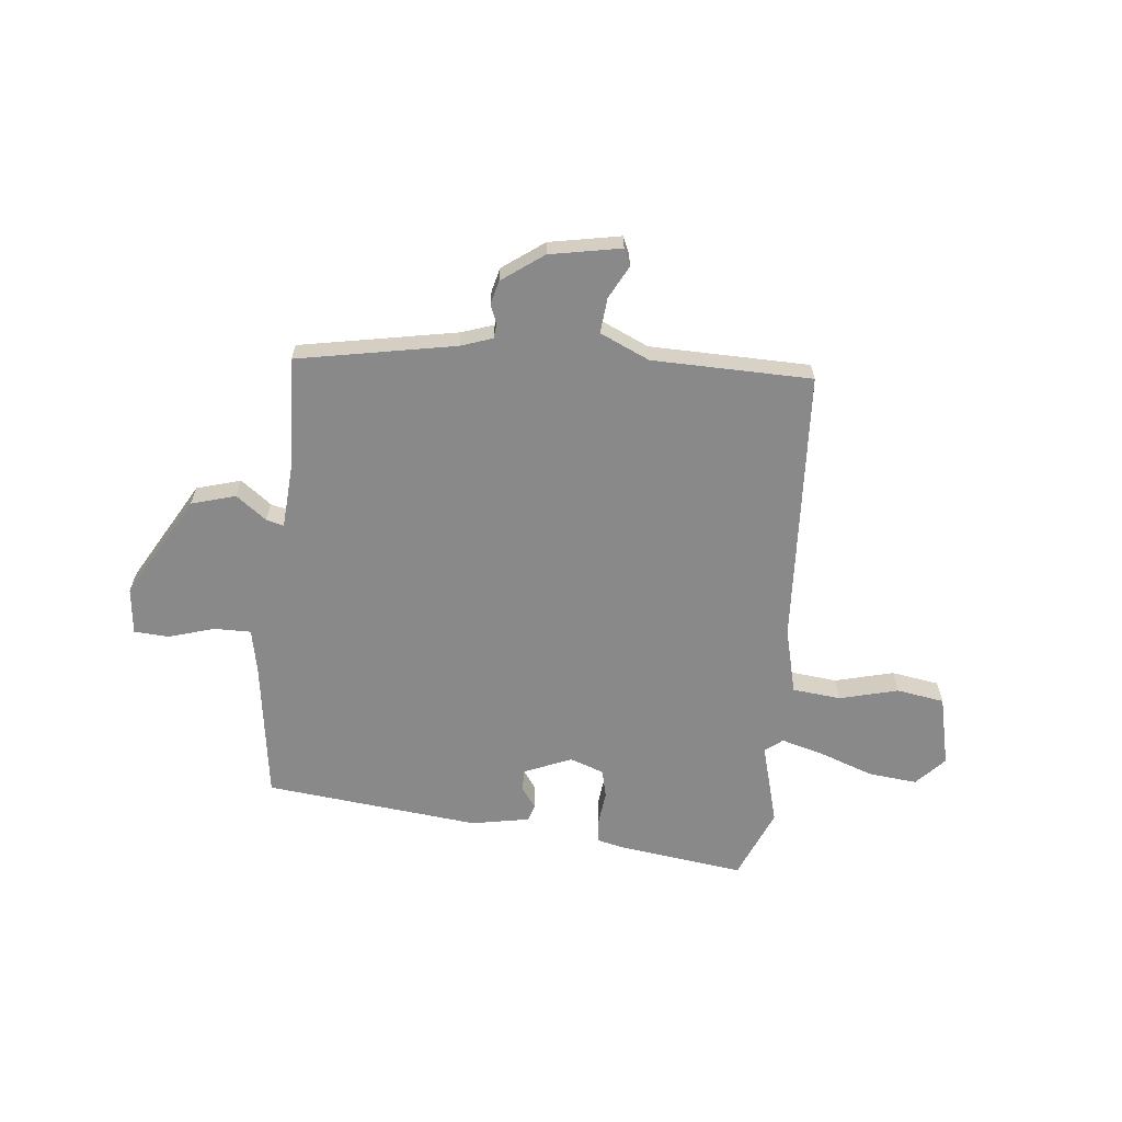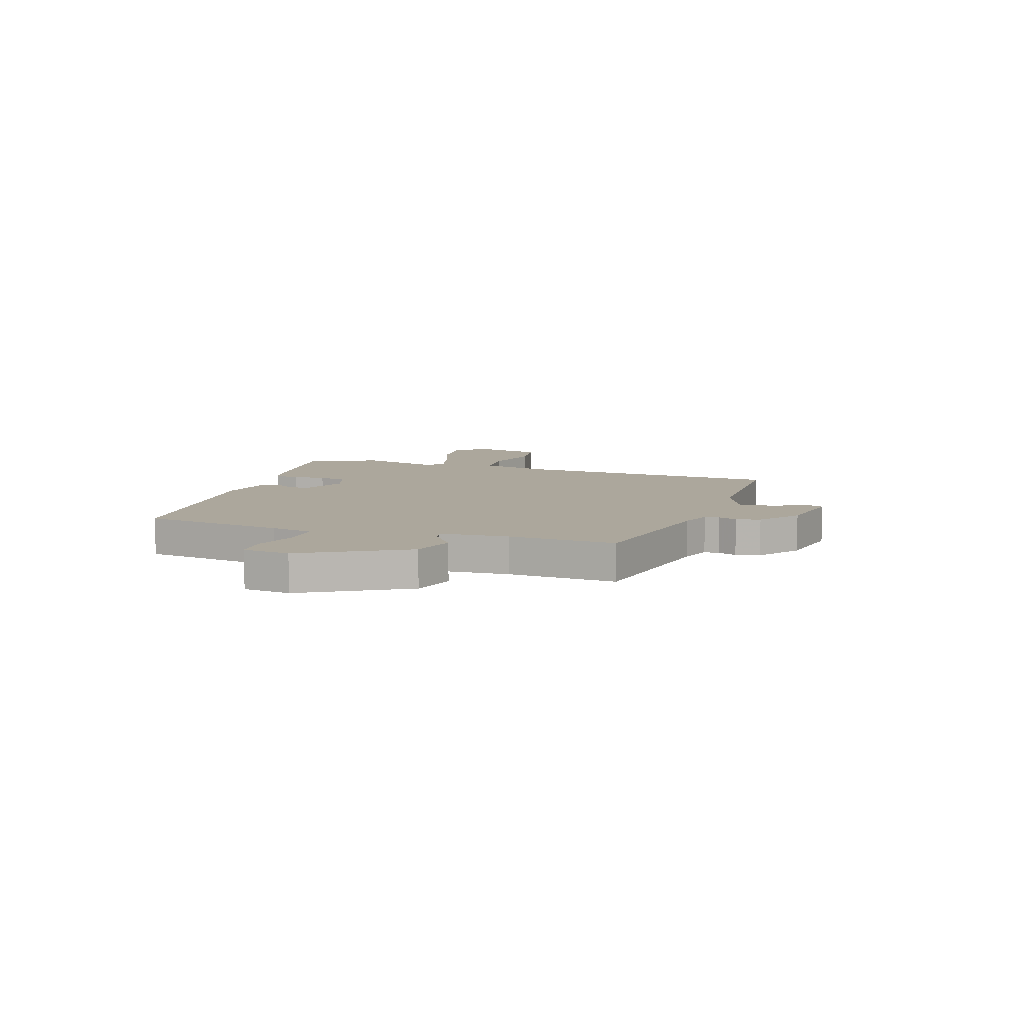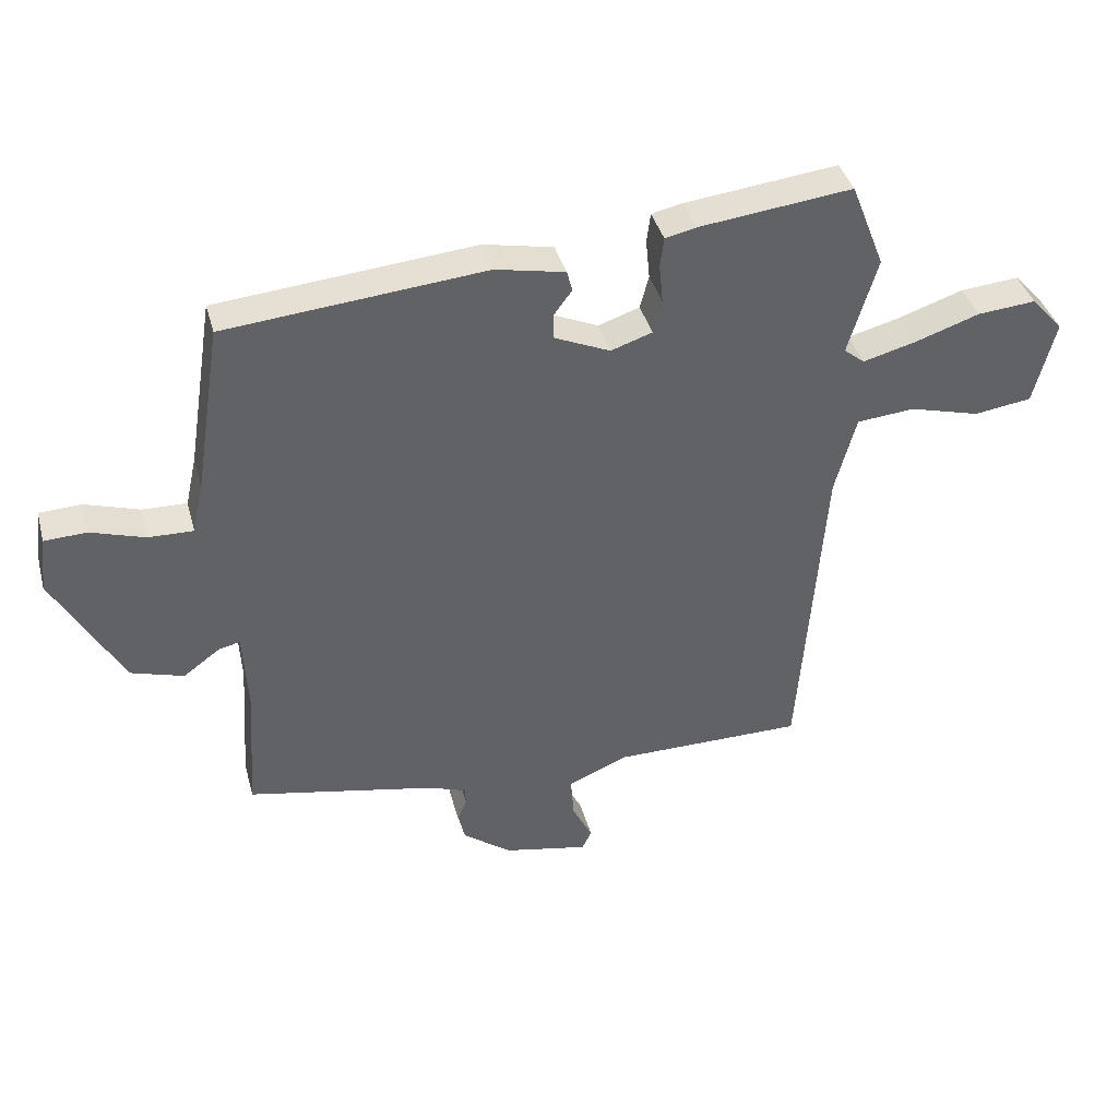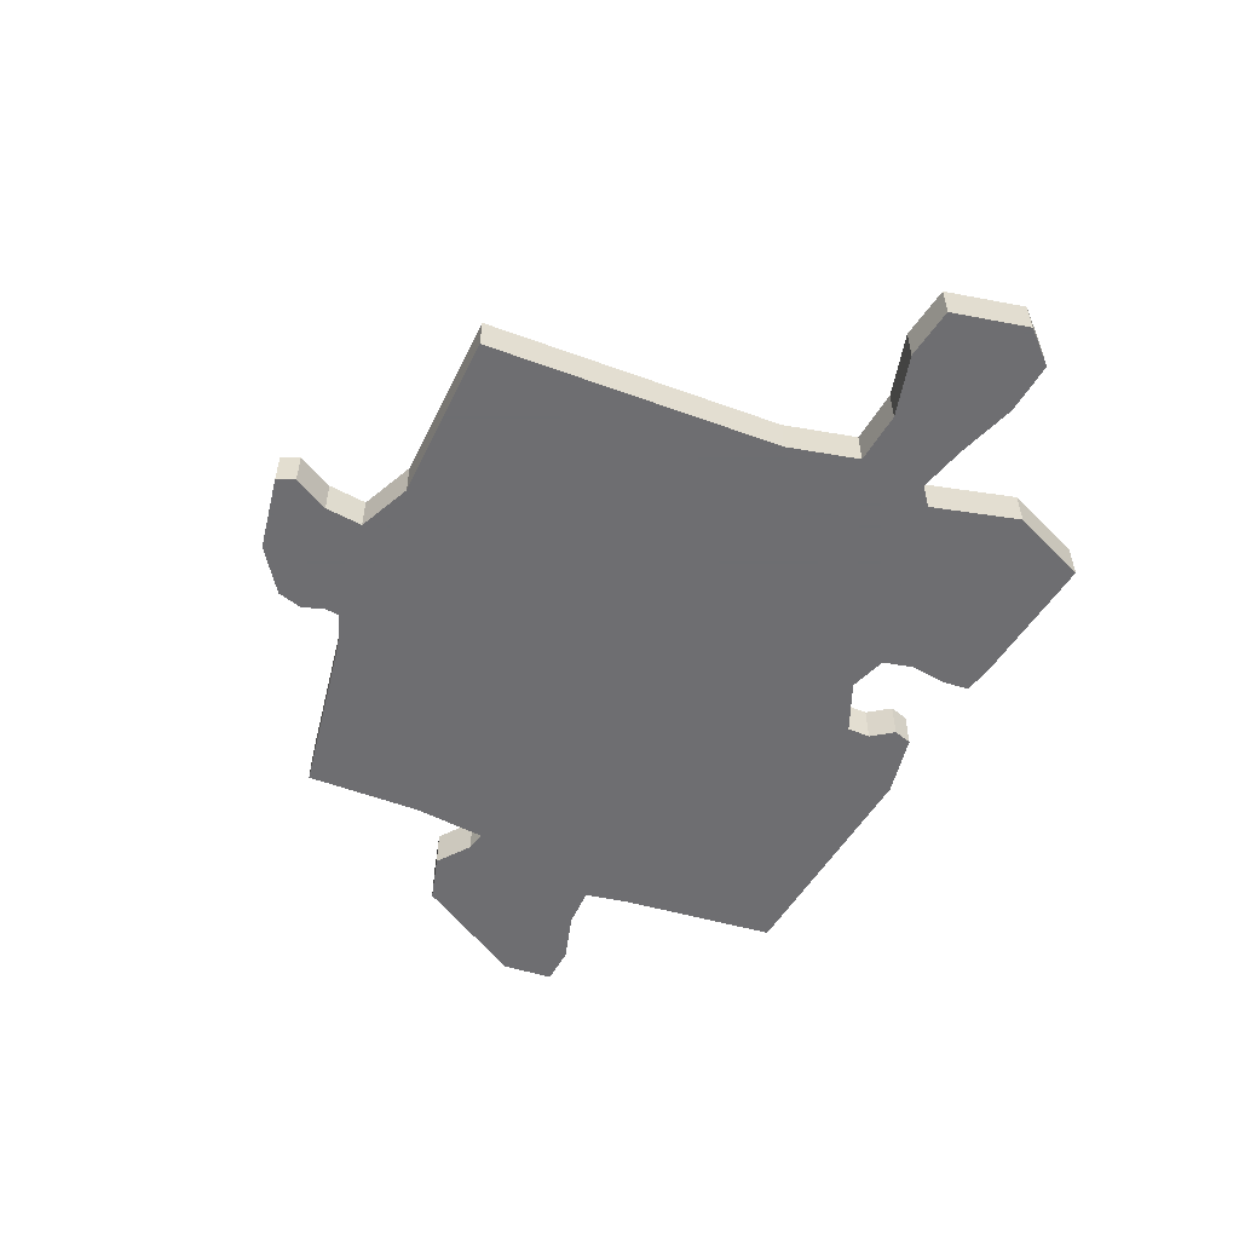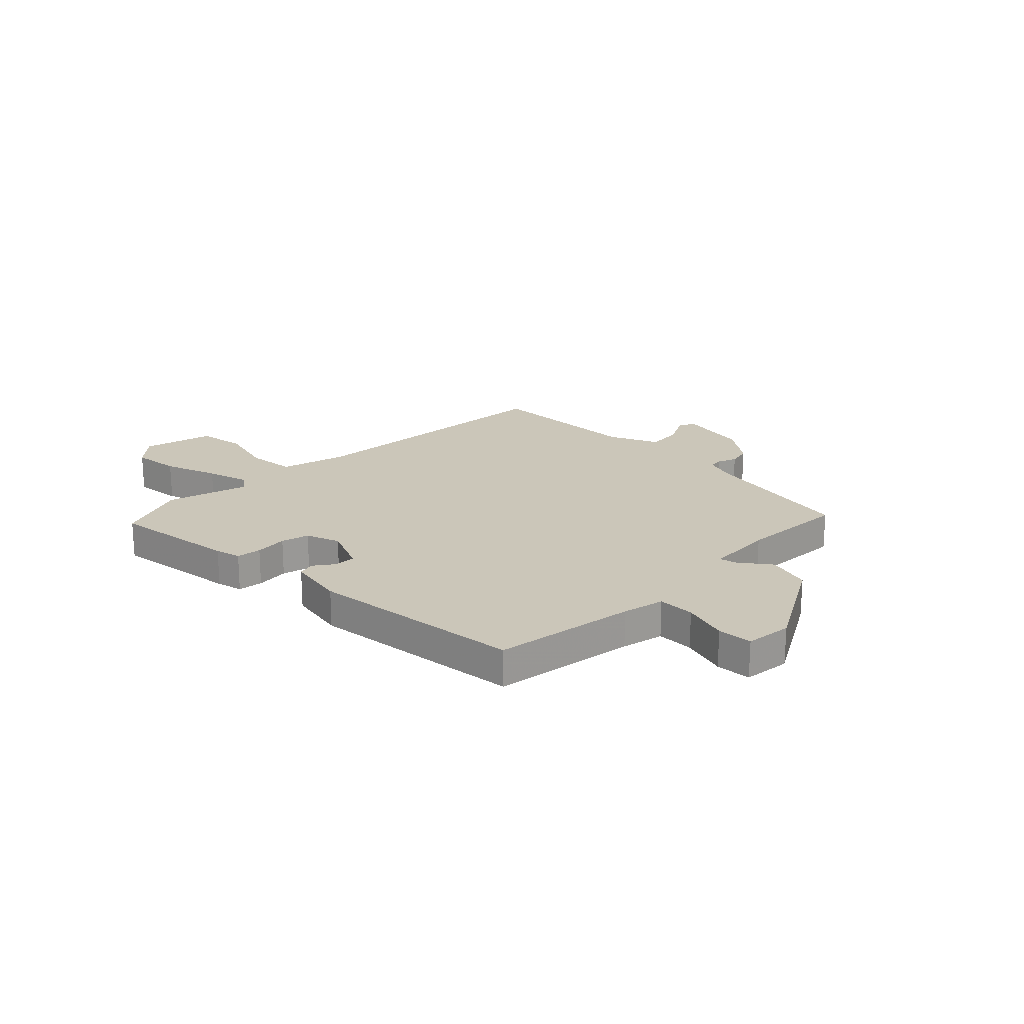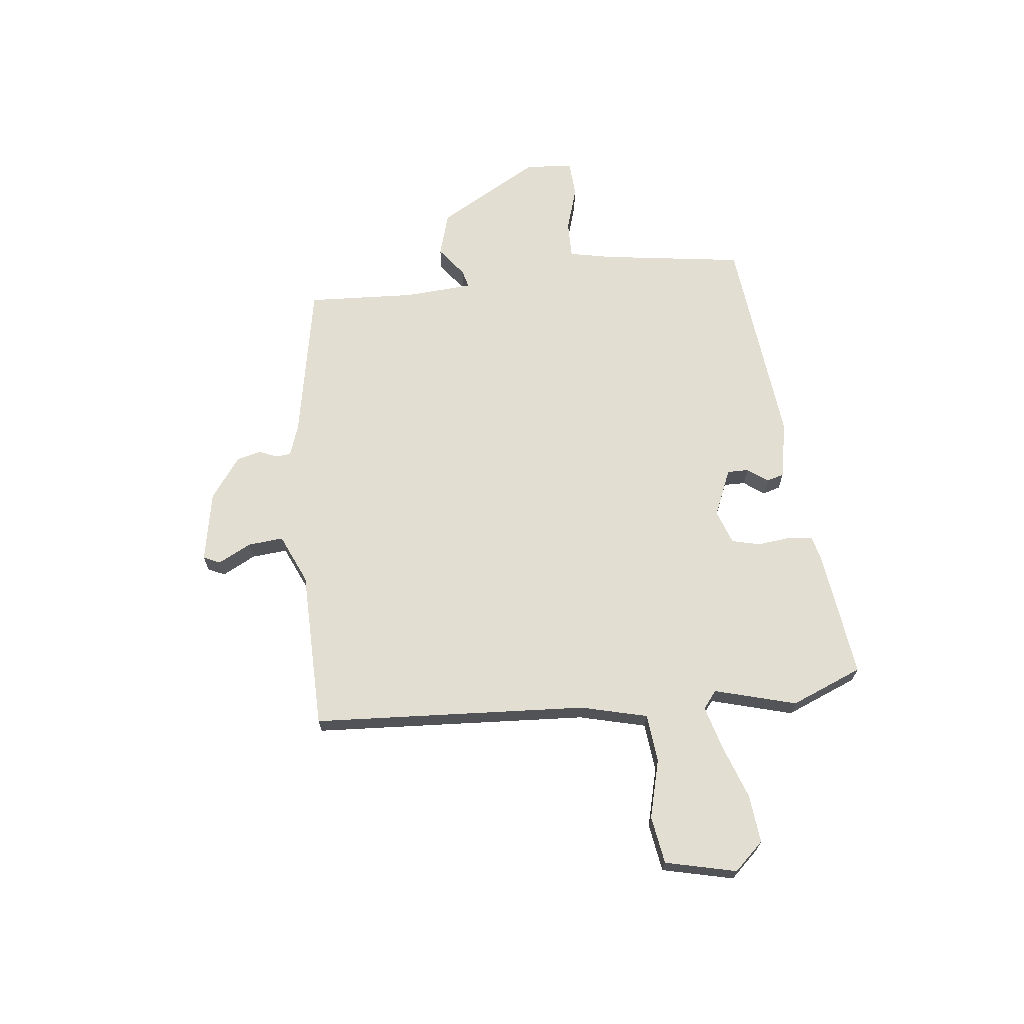
<metadata>
{"format":"obj","ext":"obj","renderer":"f3d","projection":"perspective","resolution":1024,"background":"white","views":[{"elev":-63.2,"azim":173.1,"up":"+Y"},{"elev":8.3,"azim":107.7,"up":"+Y"},{"elev":39.7,"azim":165.1,"up":"+Z"},{"elev":-54.4,"azim":-115.5,"up":"+Y"},{"elev":20.8,"azim":44.0,"up":"+Y"},{"elev":67.7,"azim":-97.3,"up":"+Y"}]}
</metadata>
<code>
v 0.514 0.07 -0.443
v 0.212 0.07 -0.505
v 0.152 0.07 -0.527
v 0.15 0.07 -0.555
v 0.165 0.07 -0.591
v 0.154 0.07 -0.637
v 0.076 0.07 -0.696
v -0.06 0.07 -0.724
v -0.075 0.07 -0.692
v -0.043 0.07 -0.628
v -0.038 0.07 -0.56
v -0.134 0.07 -0.519
v -0.44 0.07 -0.519
v -0.479 0.07 0.008
v -0.513 0.07 0.135
v -0.606 0.07 0.143
v -0.718 0.07 0.112
v -0.81 0.07 0.125
v -0.844 0.07 0.261
v -0.793 0.07 0.318
v -0.7 0.07 0.31
v -0.596 0.07 0.275
v -0.512 0.07 0.253
v -0.479 0.07 0.28
v -0.525 0.07 0.436
v -0.471 0.07 0.574
v -0.227 0.07 0.546
v -0.177 0.07 0.535
v -0.171 0.07 0.487
v -0.177 0.07 0.424
v -0.163 0.07 0.37
v -0.097 0.07 0.348
v -0.007 0.07 0.388
v -0.008 0.07 0.429
v -0.037 0.07 0.468
v -0.028 0.07 0.501
v 0.083 0.07 0.524
v 0.496 0.07 0.487
v 0.539 0.07 0.214
v 0.557 0.07 0.133
v 0.628 0.07 0.135
v 0.715 0.07 0.163
v 0.782 0.07 0.16
v 0.793 0.07 0.07
v 0.684 0.07 -0.129
v 0.6 0.07 -0.155
v 0.541 0.07 -0.112
v 0.507 0.07 -0.104
v 0.5 0.07 -0.236
v 0.514 0 -0.443
v 0.212 0 -0.505
v 0.152 0 -0.527
v 0.15 0 -0.555
v 0.165 0 -0.591
v 0.154 0 -0.637
v 0.076 0 -0.696
v -0.06 0 -0.724
v -0.075 0 -0.692
v -0.043 0 -0.628
v -0.038 0 -0.56
v -0.134 0 -0.519
v -0.44 0 -0.519
v -0.479 0 0.008
v -0.513 0 0.135
v -0.606 0 0.143
v -0.718 0 0.112
v -0.81 0 0.125
v -0.844 0 0.261
v -0.793 0 0.318
v -0.7 0 0.31
v -0.596 0 0.275
v -0.512 0 0.253
v -0.479 0 0.28
v -0.525 0 0.436
v -0.471 0 0.574
v -0.227 0 0.546
v -0.177 0 0.535
v -0.171 0 0.487
v -0.177 0 0.424
v -0.163 0 0.37
v -0.097 0 0.348
v -0.007 0 0.388
v -0.008 0 0.429
v -0.037 0 0.468
v -0.028 0 0.501
v 0.083 0 0.524
v 0.496 0 0.487
v 0.539 0 0.214
v 0.557 0 0.133
v 0.628 0 0.135
v 0.715 0 0.163
v 0.782 0 0.16
v 0.793 0 0.07
v 0.684 0 -0.129
v 0.6 0 -0.155
v 0.541 0 -0.112
v 0.507 0 -0.104
v 0.5 0 -0.236
f 44 45 46 47
f 44 47 48
f 41 42 43 44
f 40 41 44 48
f 39 40 48
f 38 39 48
f 37 38 48 49
f 34 35 36 37
f 33 34 37 49
f 27 28 29 30
f 27 30 31
f 24 25 26 27
f 24 27 31
f 23 24 31 32
f 19 20 21 22
f 19 22 23
f 16 17 18 19
f 15 16 19 23
f 14 15 23 32
f 12 13 14 32
f 7 8 9 10
f 7 10 11
f 4 5 6 7
f 3 4 7 11
f 2 3 11 12
f 12 32 33 49
f 1 2 12 49
f 96 95 94 93
f 97 96 93
f 93 92 91 90
f 97 93 90 89
f 97 89 88
f 97 88 87
f 98 97 87 86
f 86 85 84 83
f 98 86 83 82
f 79 78 77 76
f 80 79 76
f 76 75 74 73
f 80 76 73
f 81 80 73 72
f 71 70 69 68
f 72 71 68
f 68 67 66 65
f 72 68 65 64
f 81 72 64 63
f 81 63 62 61
f 59 58 57 56
f 60 59 56
f 56 55 54 53
f 60 56 53 52
f 61 60 52 51
f 98 82 81 61
f 98 61 51 50
f 1 50 51 2
f 2 51 52 3
f 3 52 53 4
f 4 53 54 5
f 5 54 55 6
f 6 55 56 7
f 7 56 57 8
f 8 57 58 9
f 9 58 59 10
f 10 59 60 11
f 11 60 61 12
f 12 61 62 13
f 13 62 63 14
f 14 63 64 15
f 15 64 65 16
f 16 65 66 17
f 17 66 67 18
f 18 67 68 19
f 19 68 69 20
f 20 69 70 21
f 21 70 71 22
f 22 71 72 23
f 23 72 73 24
f 24 73 74 25
f 25 74 75 26
f 26 75 76 27
f 27 76 77 28
f 28 77 78 29
f 29 78 79 30
f 30 79 80 31
f 31 80 81 32
f 32 81 82 33
f 33 82 83 34
f 34 83 84 35
f 35 84 85 36
f 36 85 86 37
f 37 86 87 38
f 38 87 88 39
f 39 88 89 40
f 40 89 90 41
f 41 90 91 42
f 42 91 92 43
f 43 92 93 44
f 44 93 94 45
f 45 94 95 46
f 46 95 96 47
f 47 96 97 48
f 48 97 98 49
f 49 98 50 1

</code>
